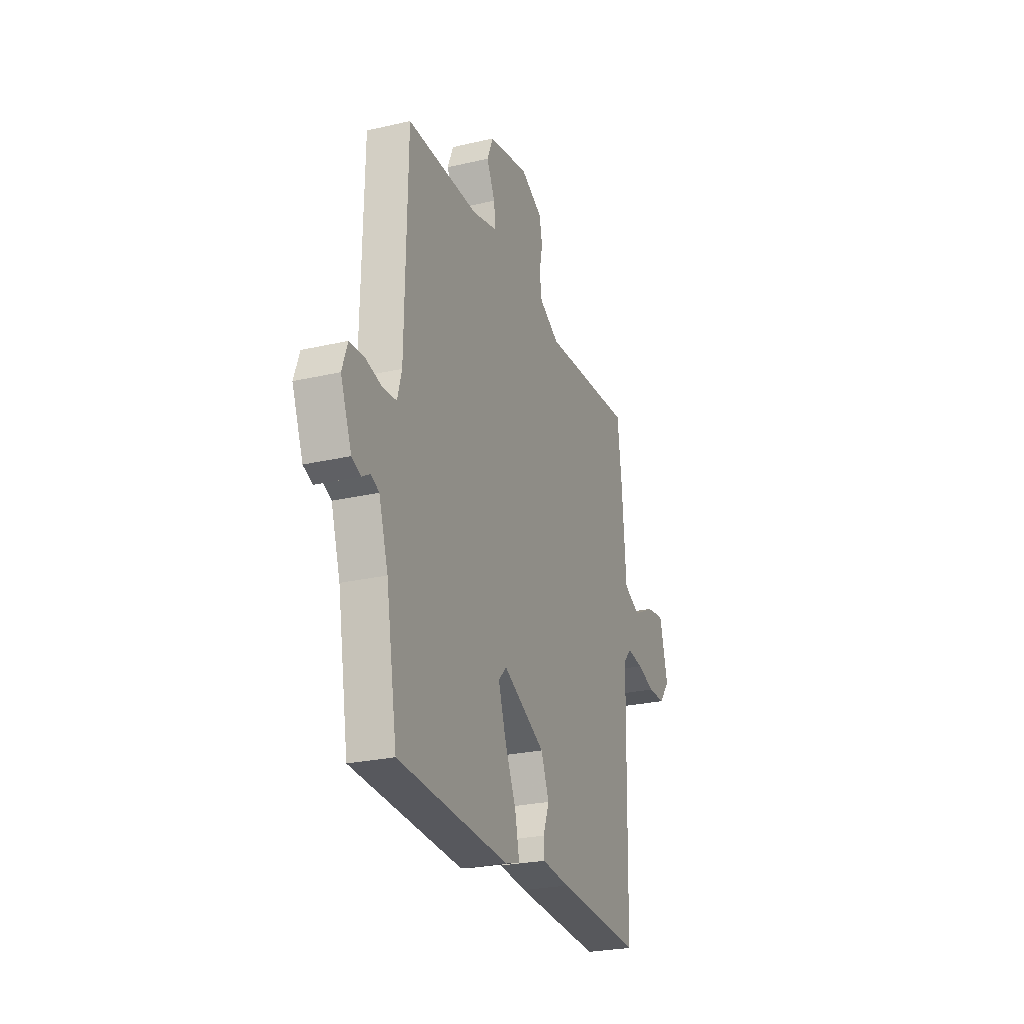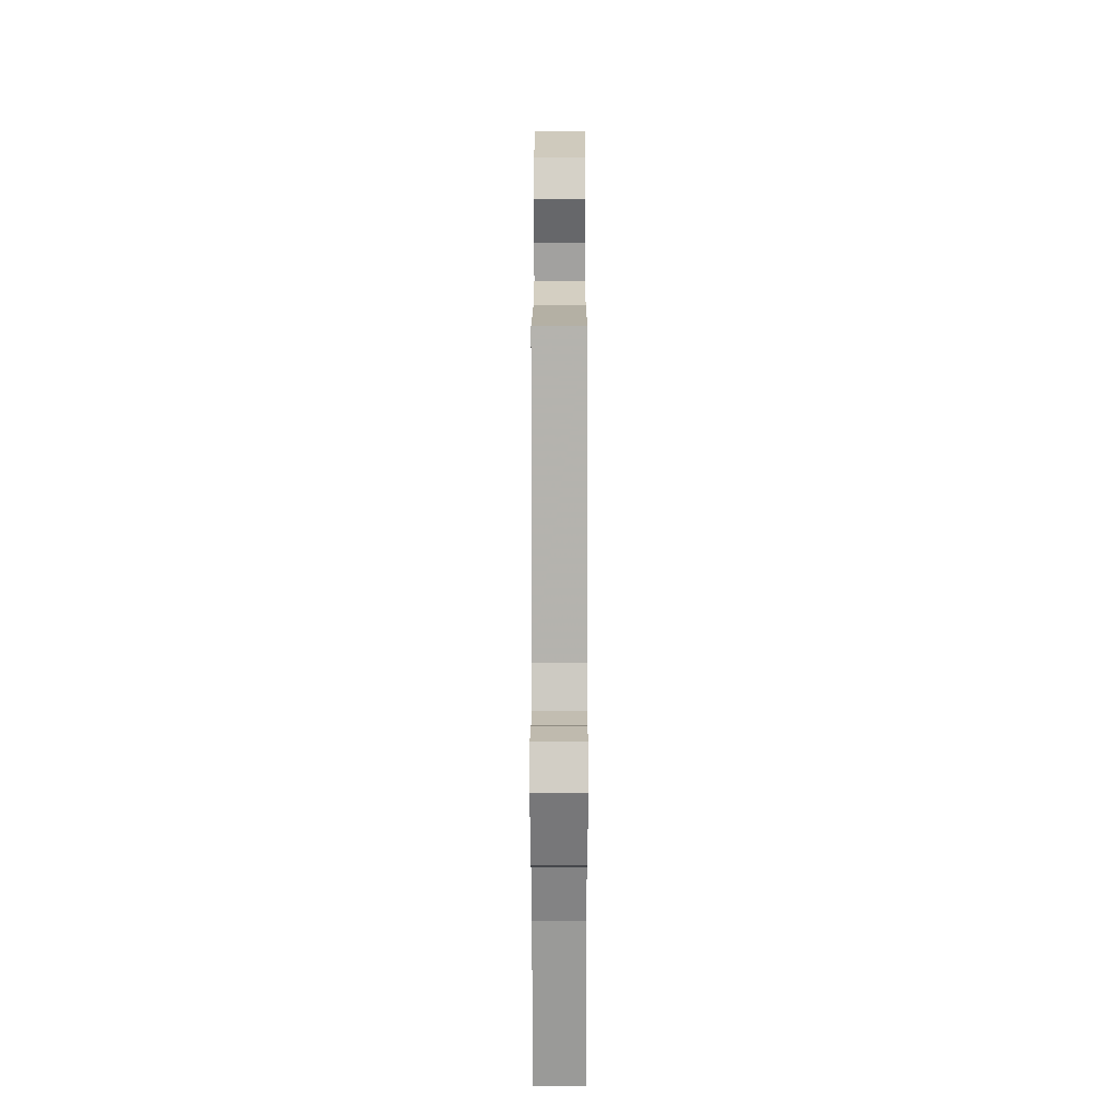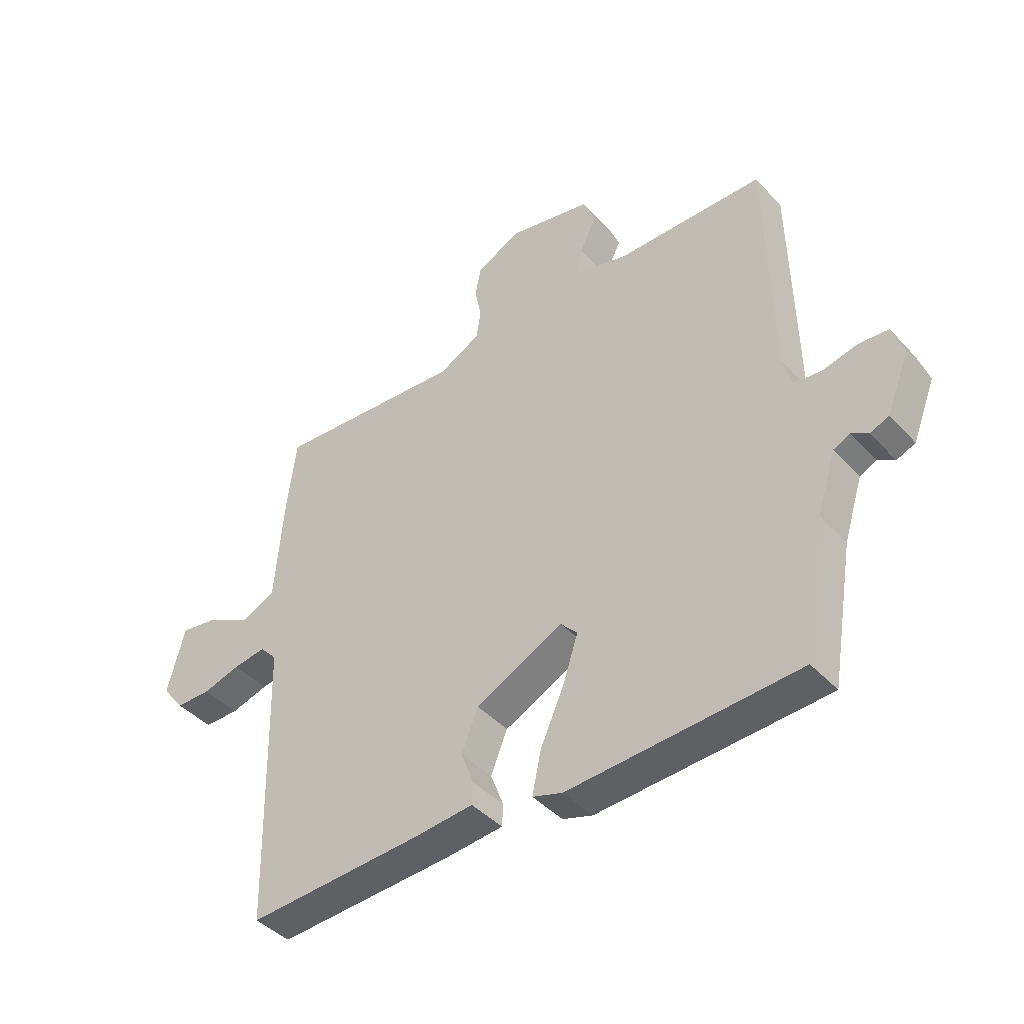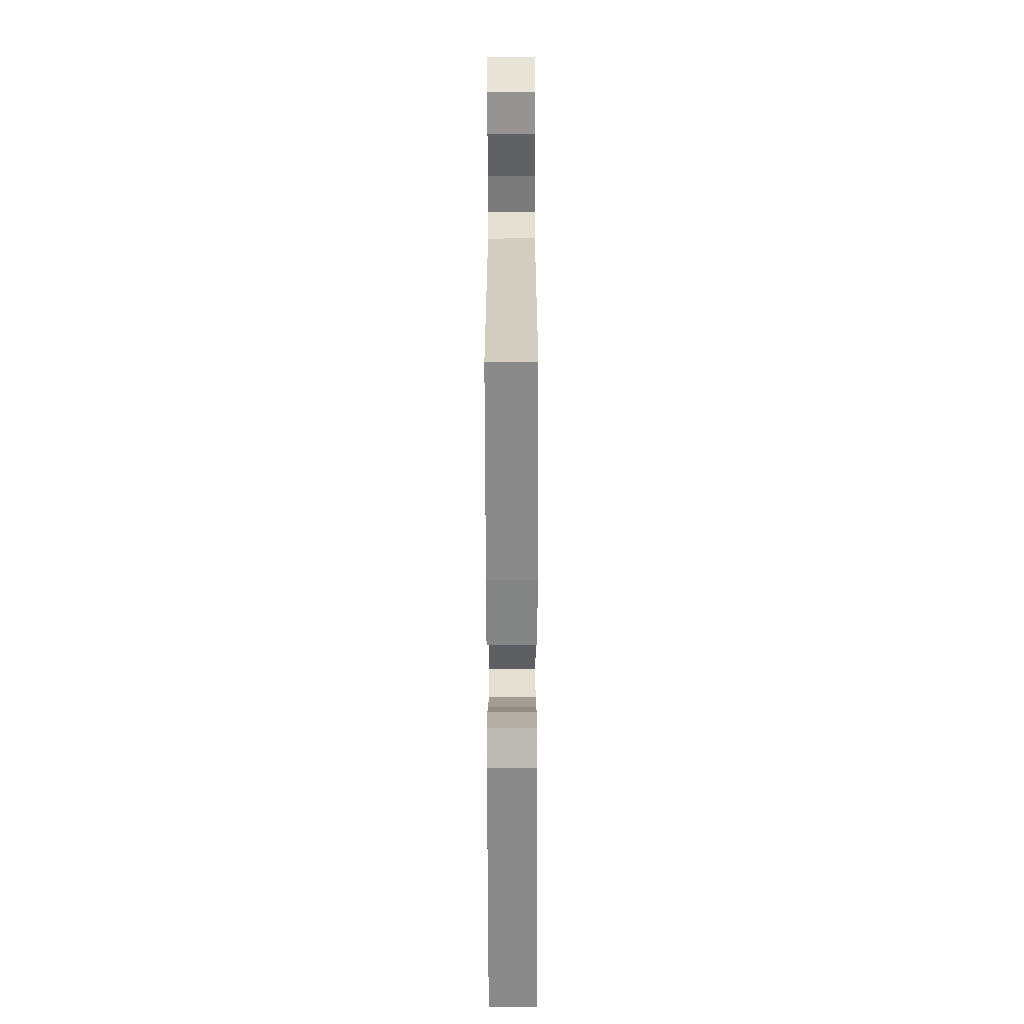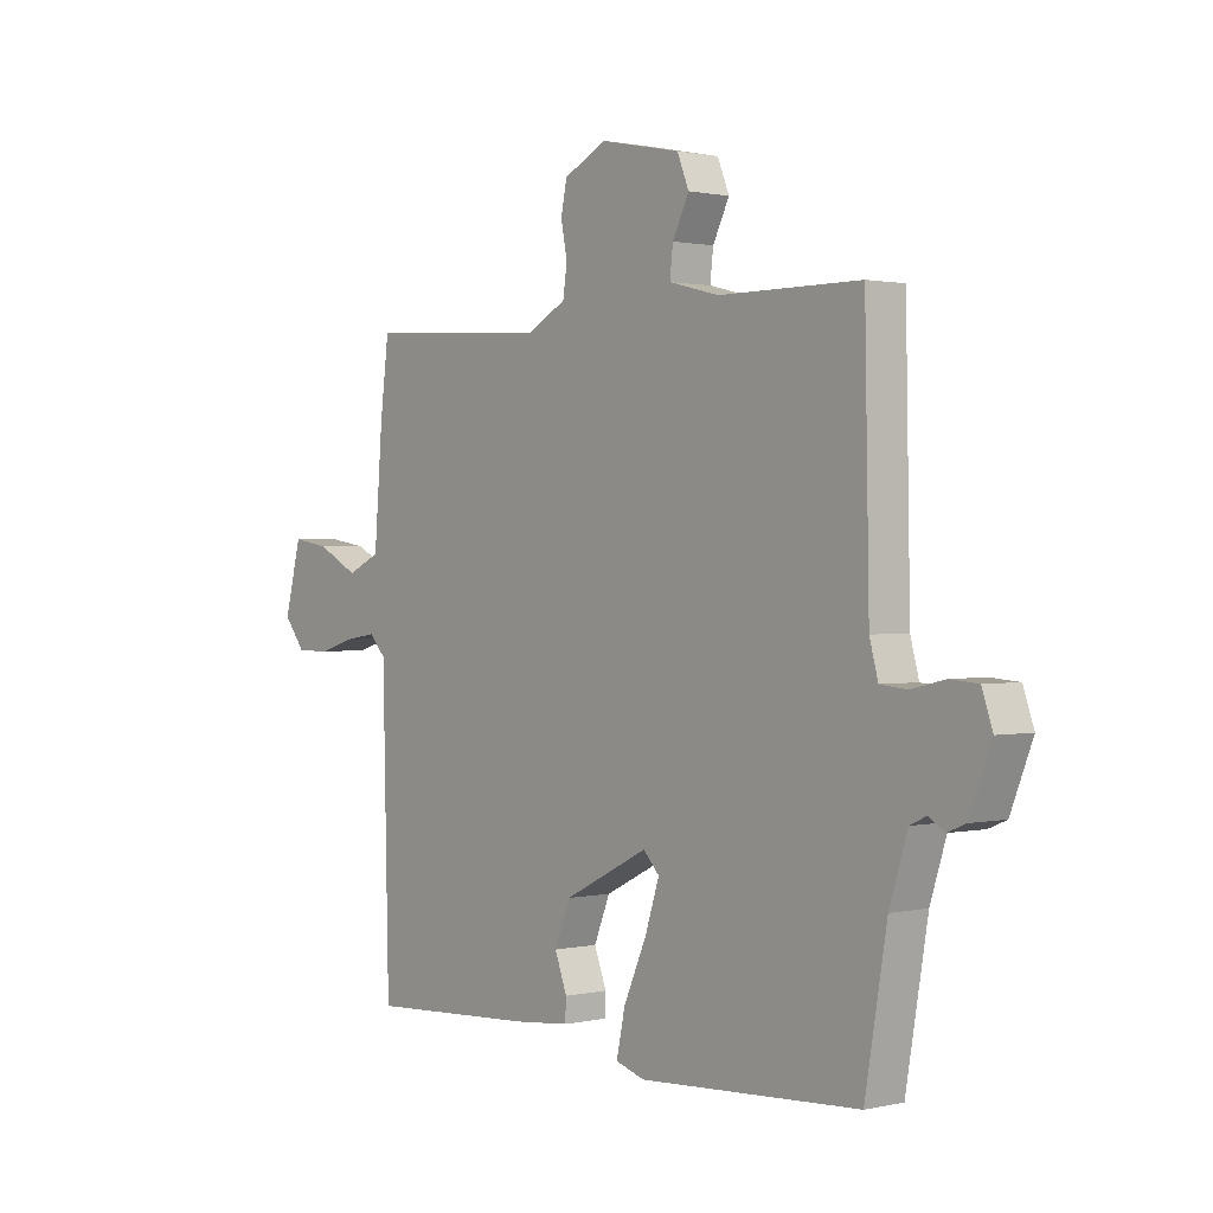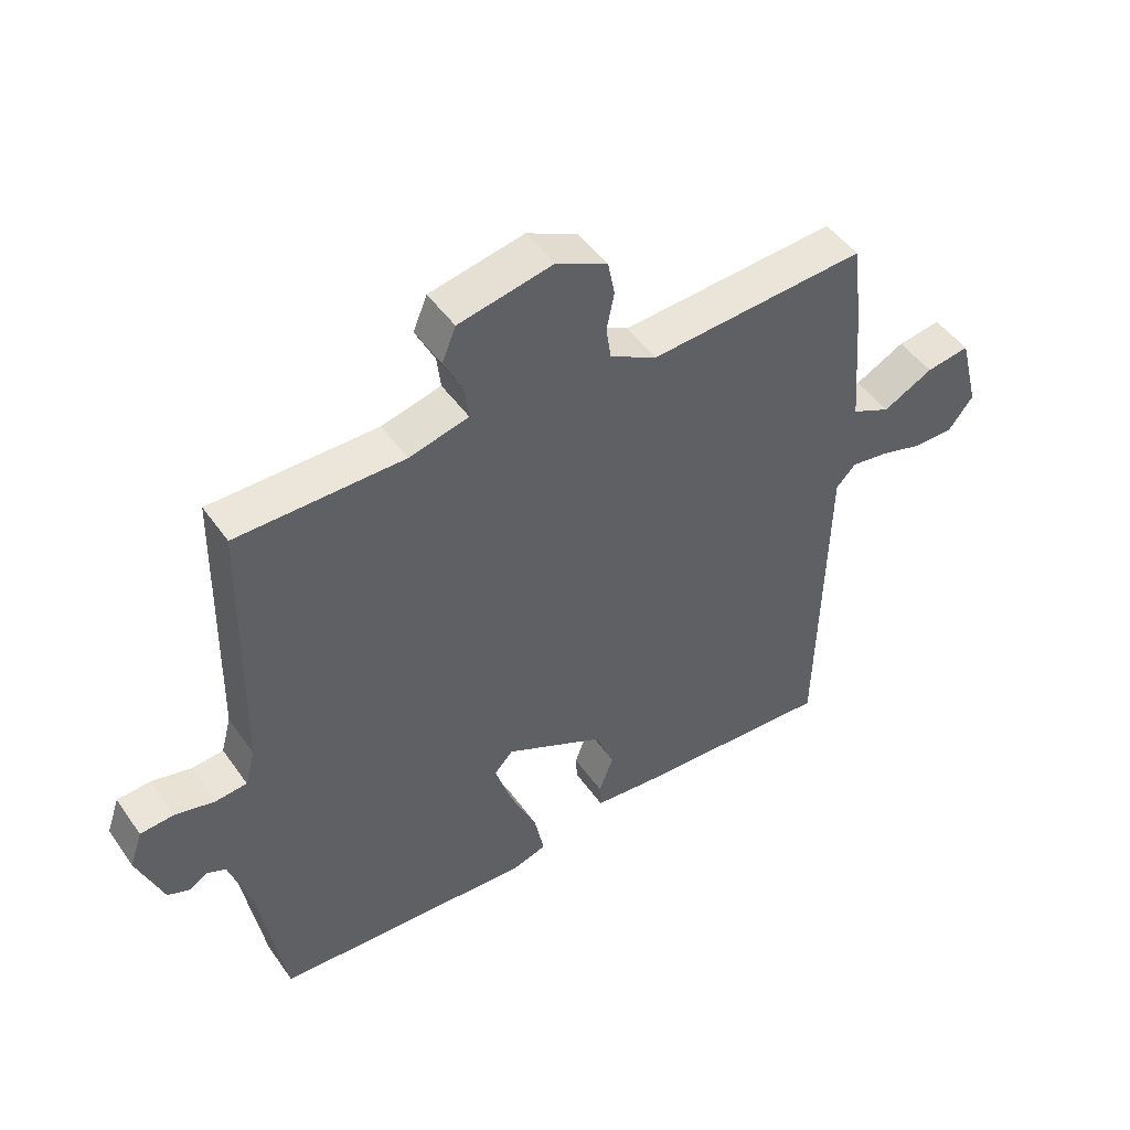
<metadata>
{"format":"obj","ext":"obj","renderer":"f3d","projection":"perspective","resolution":1024,"background":"white","views":[{"elev":-25.7,"azim":110.3,"up":"+Z"},{"elev":11.2,"azim":90.1,"up":"+Z"},{"elev":-42.4,"azim":38.5,"up":"+Z"},{"elev":-66.8,"azim":-89.9,"up":"+Z"},{"elev":1.0,"azim":50.6,"up":"+Z"},{"elev":47.8,"azim":146.6,"up":"+Z"}]}
</metadata>
<code>
v 0.5 0.07 0.5
v 0.508 0.07 0.074
v 0.524 0.07 0.015
v 0.574 0.07 0.01
v 0.637 0.07 0.025
v 0.69 0.07 0.021
v 0.71 0.07 -0.037
v 0.669 0.07 -0.141
v 0.635 0.07 -0.155
v 0.605 0.07 -0.137
v 0.575 0.07 -0.151
v 0.541 0.07 -0.258
v 0.5 0.07 -0.5
v 0.087 0.07 -0.524
v 0.033 0.07 -0.507
v 0.049 0.07 -0.431
v 0.092 0.07 -0.334
v 0.119 0.07 -0.251
v 0.089 0.07 -0.219
v -0.069 0.07 -0.298
v -0.099 0.07 -0.372
v -0.076 0.07 -0.433
v -0.078 0.07 -0.472
v -0.181 0.07 -0.482
v -0.5 0.07 -0.5
v -0.512 0.07 0.019
v -0.543 0.07 0.052
v -0.602 0.07 0.043
v -0.67 0.07 0.023
v -0.733 0.07 0.023
v -0.773 0.07 0.074
v -0.742 0.07 0.195
v -0.673 0.07 0.184
v -0.594 0.07 0.143
v -0.532 0.07 0.172
v -0.516 0.07 0.372
v -0.5 0.07 0.5
v -0.157 0.07 0.477
v -0.082 0.07 0.517
v -0.074 0.07 0.57
v -0.086 0.07 0.629
v -0.075 0.07 0.684
v 0.006 0.07 0.724
v 0.156 0.07 0.693
v 0.178 0.07 0.639
v 0.147 0.07 0.577
v 0.141 0.07 0.525
v 0.235 0.07 0.501
v 0.5 0 0.5
v 0.508 0 0.074
v 0.524 0 0.015
v 0.574 0 0.01
v 0.637 0 0.025
v 0.69 0 0.021
v 0.71 0 -0.037
v 0.669 0 -0.141
v 0.635 0 -0.155
v 0.605 0 -0.137
v 0.575 0 -0.151
v 0.541 0 -0.258
v 0.5 0 -0.5
v 0.087 0 -0.524
v 0.033 0 -0.507
v 0.049 0 -0.431
v 0.092 0 -0.334
v 0.119 0 -0.251
v 0.089 0 -0.219
v -0.069 0 -0.298
v -0.099 0 -0.372
v -0.076 0 -0.433
v -0.078 0 -0.472
v -0.181 0 -0.482
v -0.5 0 -0.5
v -0.512 0 0.019
v -0.543 0 0.052
v -0.602 0 0.043
v -0.67 0 0.023
v -0.733 0 0.023
v -0.773 0 0.074
v -0.742 0 0.195
v -0.673 0 0.184
v -0.594 0 0.143
v -0.532 0 0.172
v -0.516 0 0.372
v -0.5 0 0.5
v -0.157 0 0.477
v -0.082 0 0.517
v -0.074 0 0.57
v -0.086 0 0.629
v -0.075 0 0.684
v 0.006 0 0.724
v 0.156 0 0.693
v 0.178 0 0.639
v 0.147 0 0.577
v 0.141 0 0.525
v 0.235 0 0.501
f 44 45 46
f 43 44 46
f 42 43 46
f 41 42 46
f 40 41 46
f 39 40 46 47
f 38 39 47 48
f 35 36 37 38
f 32 33 34
f 31 32 34
f 30 31 34
f 29 30 34
f 28 29 34
f 27 28 34 35
f 48 1 2
f 38 48 2
f 35 38 2
f 27 35 2
f 26 27 2
f 24 25 26
f 23 24 26
f 22 23 26
f 21 22 26
f 15 16 17
f 14 15 17
f 13 14 17
f 12 13 17
f 11 12 17 18
f 10 11 18 19
f 8 9 10
f 7 8 10
f 6 7 10
f 5 6 10
f 4 5 10
f 3 4 10 19
f 3 19 20
f 2 3 20
f 26 2 20
f 20 21 26
f 94 93 92
f 94 92 91
f 94 91 90
f 94 90 89
f 94 89 88
f 95 94 88 87
f 96 95 87 86
f 86 85 84 83
f 82 81 80
f 82 80 79
f 82 79 78
f 82 78 77
f 82 77 76
f 83 82 76 75
f 50 49 96
f 50 96 86
f 50 86 83
f 50 83 75
f 50 75 74
f 74 73 72
f 74 72 71
f 74 71 70
f 74 70 69
f 65 64 63
f 65 63 62
f 65 62 61
f 65 61 60
f 66 65 60 59
f 67 66 59 58
f 58 57 56
f 58 56 55
f 58 55 54
f 58 54 53
f 58 53 52
f 67 58 52 51
f 68 67 51
f 68 51 50
f 68 50 74
f 74 69 68
f 1 49 50 2
f 2 50 51 3
f 3 51 52 4
f 4 52 53 5
f 5 53 54 6
f 6 54 55 7
f 7 55 56 8
f 8 56 57 9
f 9 57 58 10
f 10 58 59 11
f 11 59 60 12
f 12 60 61 13
f 13 61 62 14
f 14 62 63 15
f 15 63 64 16
f 16 64 65 17
f 17 65 66 18
f 18 66 67 19
f 19 67 68 20
f 20 68 69 21
f 21 69 70 22
f 22 70 71 23
f 23 71 72 24
f 24 72 73 25
f 25 73 74 26
f 26 74 75 27
f 27 75 76 28
f 28 76 77 29
f 29 77 78 30
f 30 78 79 31
f 31 79 80 32
f 32 80 81 33
f 33 81 82 34
f 34 82 83 35
f 35 83 84 36
f 36 84 85 37
f 37 85 86 38
f 38 86 87 39
f 39 87 88 40
f 40 88 89 41
f 41 89 90 42
f 42 90 91 43
f 43 91 92 44
f 44 92 93 45
f 45 93 94 46
f 46 94 95 47
f 47 95 96 48
f 48 96 49 1

</code>
